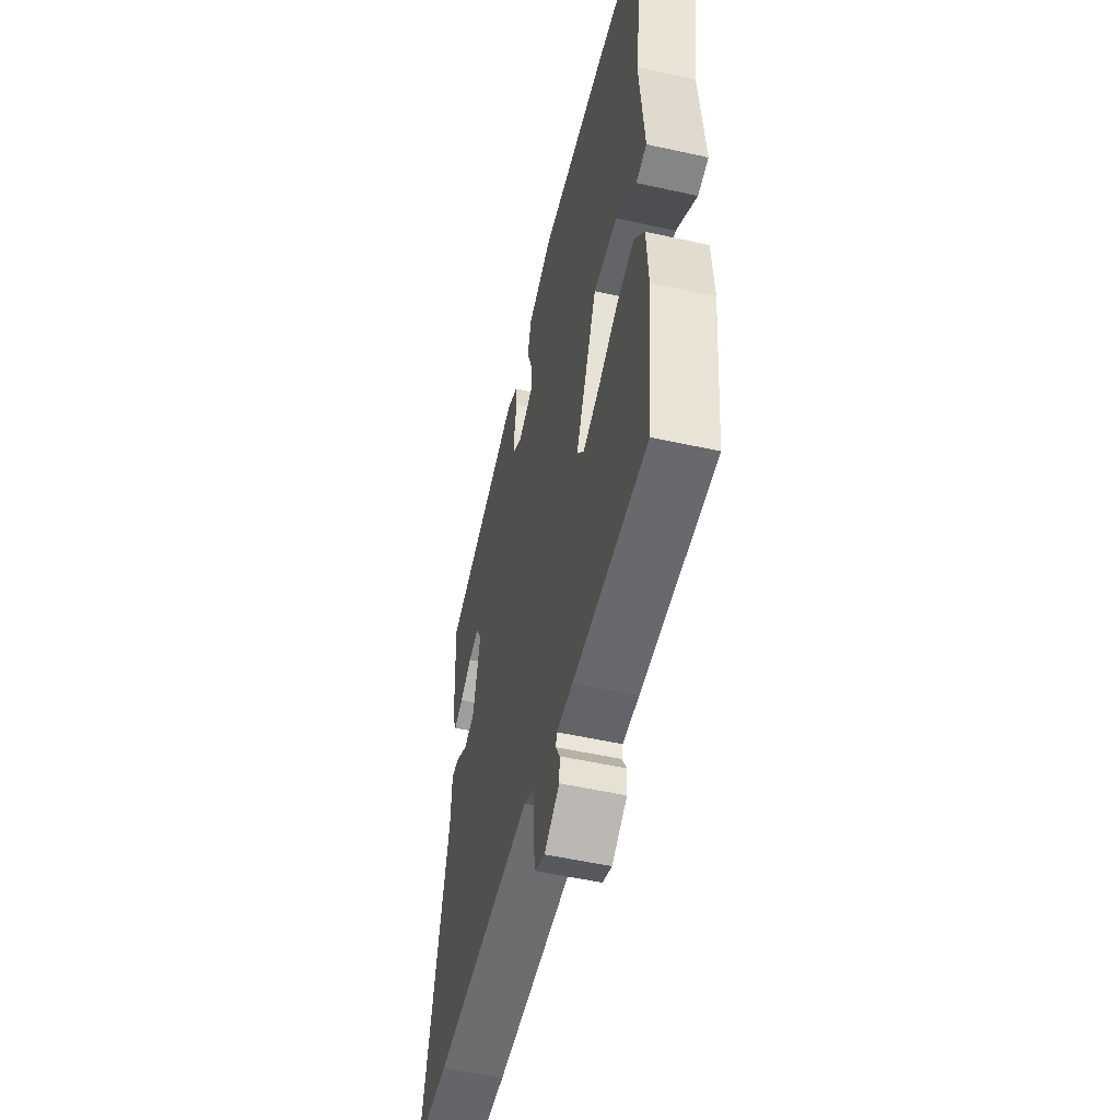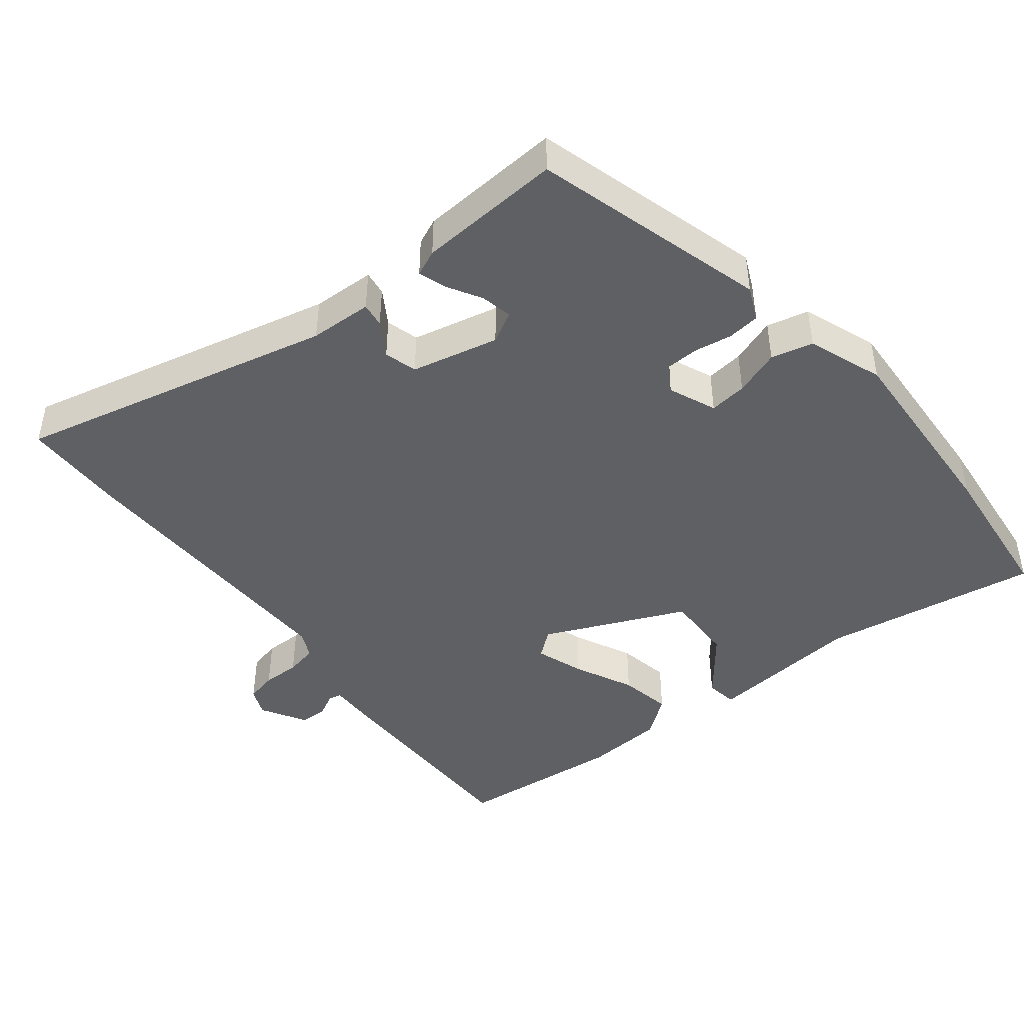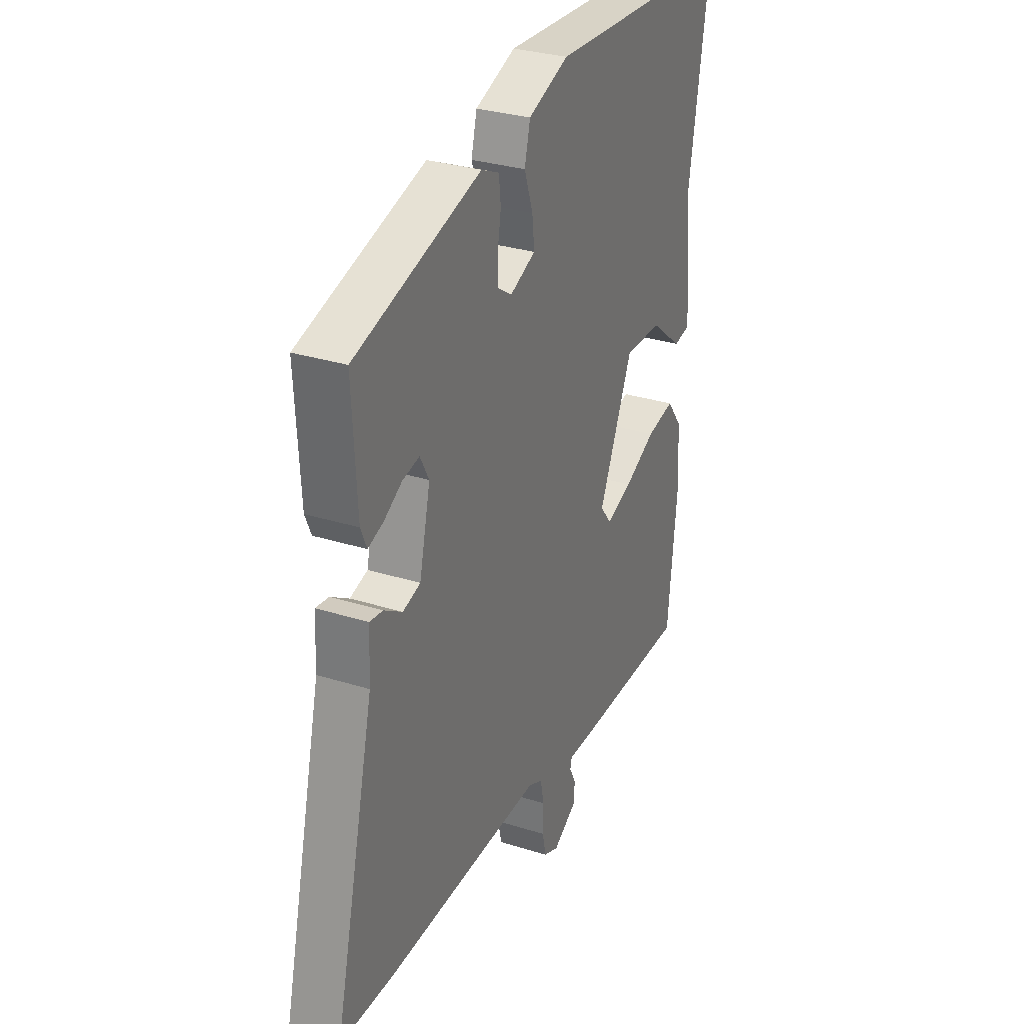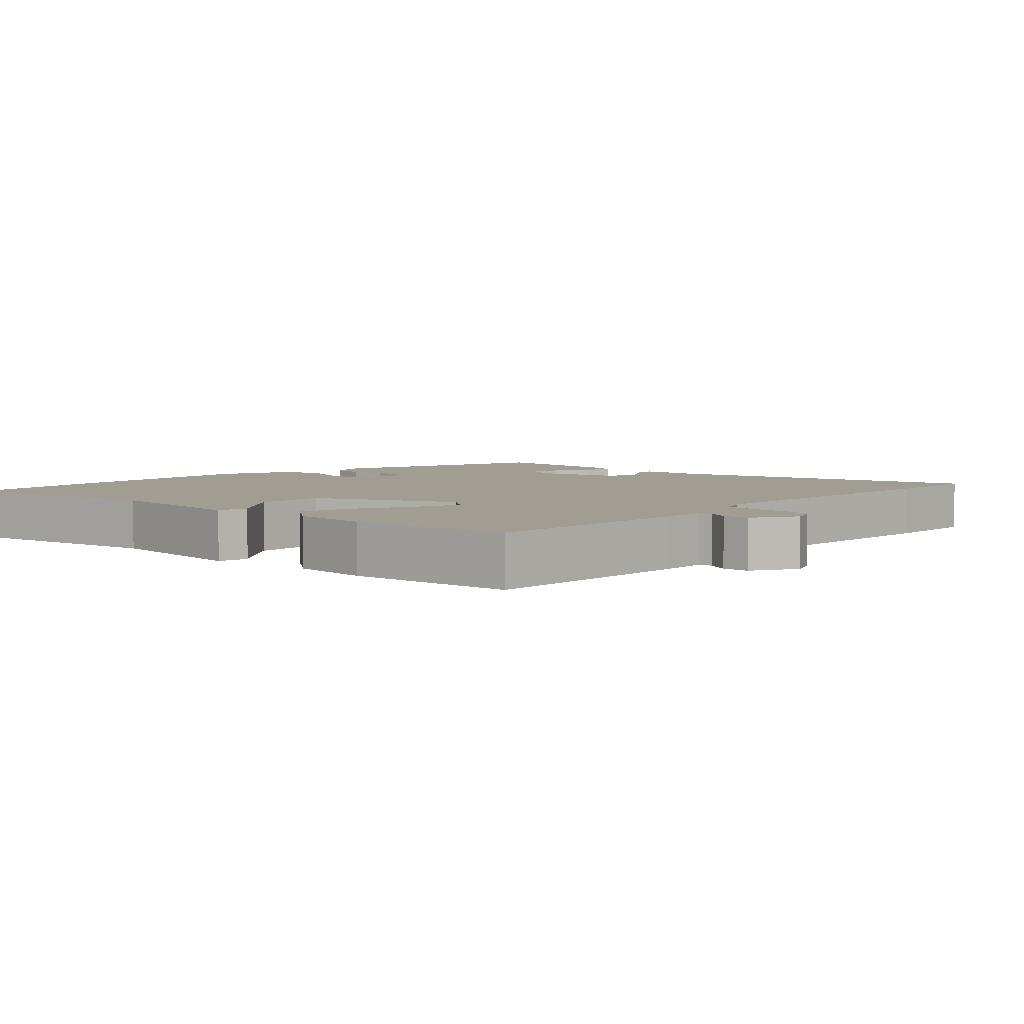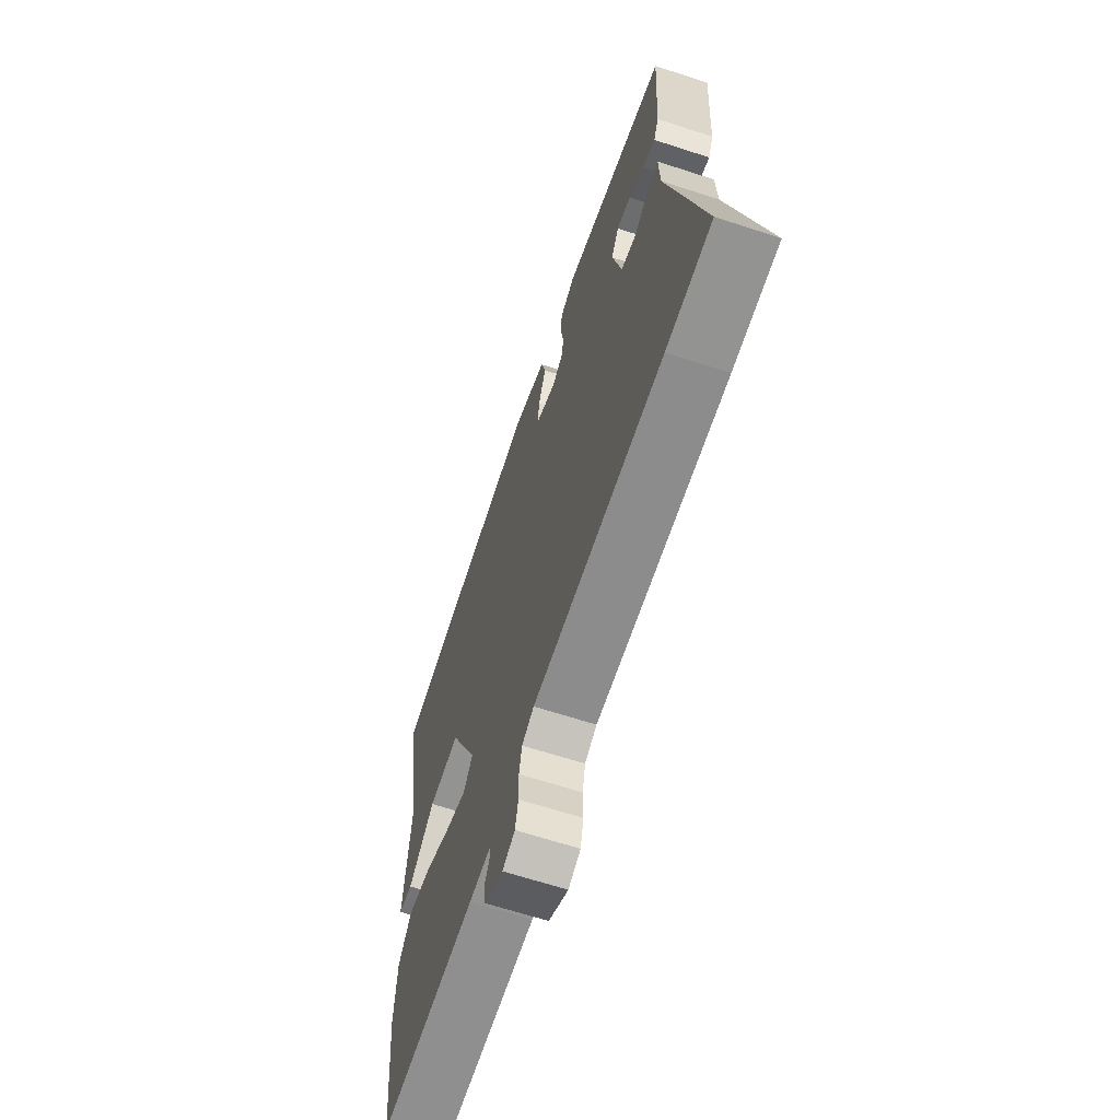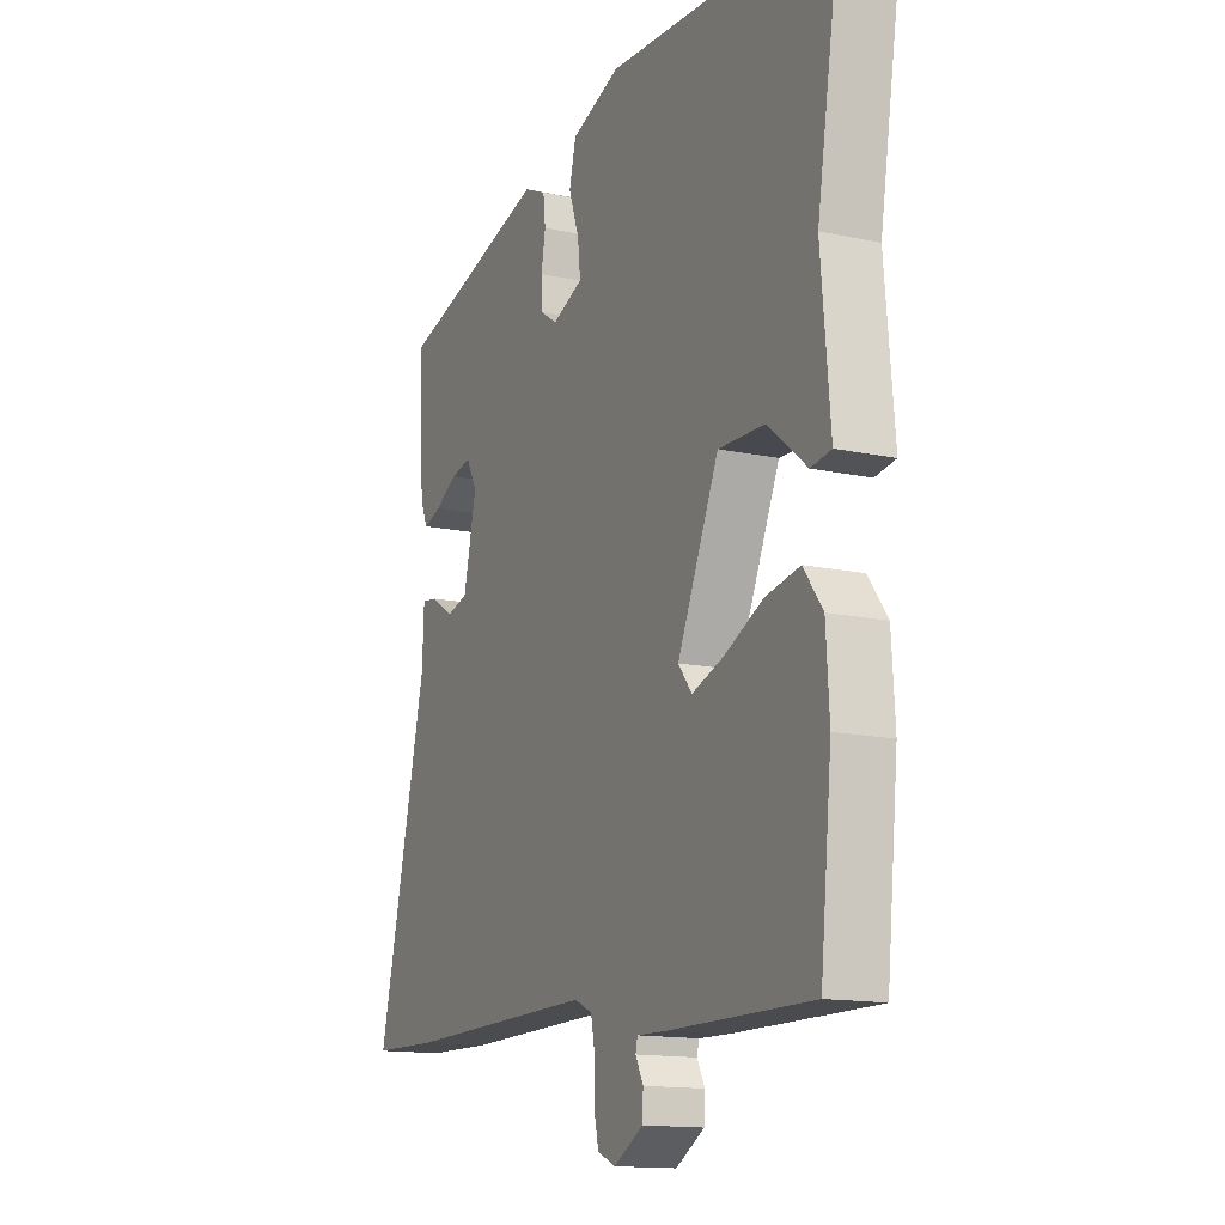
<metadata>
{"format":"obj","ext":"obj","renderer":"f3d","projection":"perspective","resolution":1024,"background":"white","views":[{"elev":-53.0,"azim":76.6,"up":"+Z"},{"elev":-44.6,"azim":-51.2,"up":"+Y"},{"elev":30.7,"azim":-65.7,"up":"+Z"},{"elev":4.9,"azim":133.8,"up":"+Y"},{"elev":-65.0,"azim":-108.2,"up":"+Z"},{"elev":-14.2,"azim":64.6,"up":"+Z"}]}
</metadata>
<code>
v 0.348 0.07 0.517
v 0.566 0.07 0.493
v 0.514 0.07 0.18
v 0.534 0.07 -0.043
v 0.489 0.07 -0.05
v 0.403 0.07 0.019
v 0.302 0.07 0.022
v 0.211 0.07 -0.18
v 0.241 0.07 -0.218
v 0.311 0.07 -0.194
v 0.396 0.07 -0.154
v 0.471 0.07 -0.14
v 0.513 0.07 -0.196
v 0.52 0.07 -0.31
v 0.495 0.07 -0.551
v 0.183 0.07 -0.549
v 0.114 0.07 -0.547
v 0.11 0.07 -0.566
v 0.127 0.07 -0.599
v 0.125 0.07 -0.638
v 0.061 0.07 -0.675
v 0.021 0.07 -0.658
v 0.011 0.07 -0.613
v 0.012 0.07 -0.559
v 0.003 0.07 -0.513
v -0.036 0.07 -0.495
v -0.457 0.07 -0.501
v -0.603 0.07 -0.497
v -0.494 0.07 -0.042
v -0.49 0.07 0.048
v -0.455 0.07 0.043
v -0.406 0.07 0.012
v -0.359 0.07 0.025
v -0.33 0.07 0.15
v -0.354 0.07 0.194
v -0.399 0.07 0.185
v -0.448 0.07 0.157
v -0.488 0.07 0.144
v -0.504 0.07 0.181
v -0.516 0.07 0.388
v -0.181 0.07 0.481
v -0.133 0.07 0.459
v -0.128 0.07 0.413
v -0.137 0.07 0.359
v -0.136 0.07 0.312
v -0.098 0.07 0.287
v -0.03 0.07 0.315
v -0.036 0.07 0.369
v -0.059 0.07 0.435
v -0.044 0.07 0.495
v 0.064 0.07 0.534
v 0.348 0 0.517
v 0.566 0 0.493
v 0.514 0 0.18
v 0.534 0 -0.043
v 0.489 0 -0.05
v 0.403 0 0.019
v 0.302 0 0.022
v 0.211 0 -0.18
v 0.241 0 -0.218
v 0.311 0 -0.194
v 0.396 0 -0.154
v 0.471 0 -0.14
v 0.513 0 -0.196
v 0.52 0 -0.31
v 0.495 0 -0.551
v 0.183 0 -0.549
v 0.114 0 -0.547
v 0.11 0 -0.566
v 0.127 0 -0.599
v 0.125 0 -0.638
v 0.061 0 -0.675
v 0.021 0 -0.658
v 0.011 0 -0.613
v 0.012 0 -0.559
v 0.003 0 -0.513
v -0.036 0 -0.495
v -0.457 0 -0.501
v -0.603 0 -0.497
v -0.494 0 -0.042
v -0.49 0 0.048
v -0.455 0 0.043
v -0.406 0 0.012
v -0.359 0 0.025
v -0.33 0 0.15
v -0.354 0 0.194
v -0.399 0 0.185
v -0.448 0 0.157
v -0.488 0 0.144
v -0.504 0 0.181
v -0.516 0 0.388
v -0.181 0 0.481
v -0.133 0 0.459
v -0.128 0 0.413
v -0.137 0 0.359
v -0.136 0 0.312
v -0.098 0 0.287
v -0.03 0 0.315
v -0.036 0 0.369
v -0.059 0 0.435
v -0.044 0 0.495
v 0.064 0 0.534
f 1 2 3
f 51 1 3
f 50 51 3
f 49 50 3
f 48 49 3
f 47 48 3 4
f 46 47 4
f 42 43 44
f 41 42 44
f 40 41 44
f 39 40 44
f 38 39 44
f 37 38 44
f 36 37 44
f 35 36 44 45
f 34 35 45 46
f 29 30 31 32
f 29 32 33
f 28 29 33
f 27 28 33
f 26 27 33
f 33 34 46
f 26 33 46
f 25 26 46
f 22 23 24
f 21 22 24
f 20 21 24
f 19 20 24
f 18 19 24
f 24 25 46
f 18 24 46
f 17 18 46
f 15 16 17
f 14 15 17
f 13 14 17
f 12 13 17
f 11 12 17
f 10 11 17
f 4 5 6
f 46 4 6
f 46 6 7
f 9 10 17
f 8 9 17
f 8 17 46
f 7 8 46
f 54 53 52
f 54 52 102
f 54 102 101
f 54 101 100
f 54 100 99
f 55 54 99 98
f 55 98 97
f 95 94 93
f 95 93 92
f 95 92 91
f 95 91 90
f 95 90 89
f 95 89 88
f 95 88 87
f 96 95 87 86
f 97 96 86 85
f 83 82 81 80
f 84 83 80
f 84 80 79
f 84 79 78
f 84 78 77
f 97 85 84
f 97 84 77
f 97 77 76
f 75 74 73
f 75 73 72
f 75 72 71
f 75 71 70
f 75 70 69
f 97 76 75
f 97 75 69
f 97 69 68
f 68 67 66
f 68 66 65
f 68 65 64
f 68 64 63
f 68 63 62
f 68 62 61
f 57 56 55
f 57 55 97
f 58 57 97
f 68 61 60
f 68 60 59
f 97 68 59
f 97 59 58
f 1 52 53 2
f 2 53 54 3
f 3 54 55 4
f 4 55 56 5
f 5 56 57 6
f 6 57 58 7
f 7 58 59 8
f 8 59 60 9
f 9 60 61 10
f 10 61 62 11
f 11 62 63 12
f 12 63 64 13
f 13 64 65 14
f 14 65 66 15
f 15 66 67 16
f 16 67 68 17
f 17 68 69 18
f 18 69 70 19
f 19 70 71 20
f 20 71 72 21
f 21 72 73 22
f 22 73 74 23
f 23 74 75 24
f 24 75 76 25
f 25 76 77 26
f 26 77 78 27
f 27 78 79 28
f 28 79 80 29
f 29 80 81 30
f 30 81 82 31
f 31 82 83 32
f 32 83 84 33
f 33 84 85 34
f 34 85 86 35
f 35 86 87 36
f 36 87 88 37
f 37 88 89 38
f 38 89 90 39
f 39 90 91 40
f 40 91 92 41
f 41 92 93 42
f 42 93 94 43
f 43 94 95 44
f 44 95 96 45
f 45 96 97 46
f 46 97 98 47
f 47 98 99 48
f 48 99 100 49
f 49 100 101 50
f 50 101 102 51
f 51 102 52 1

</code>
